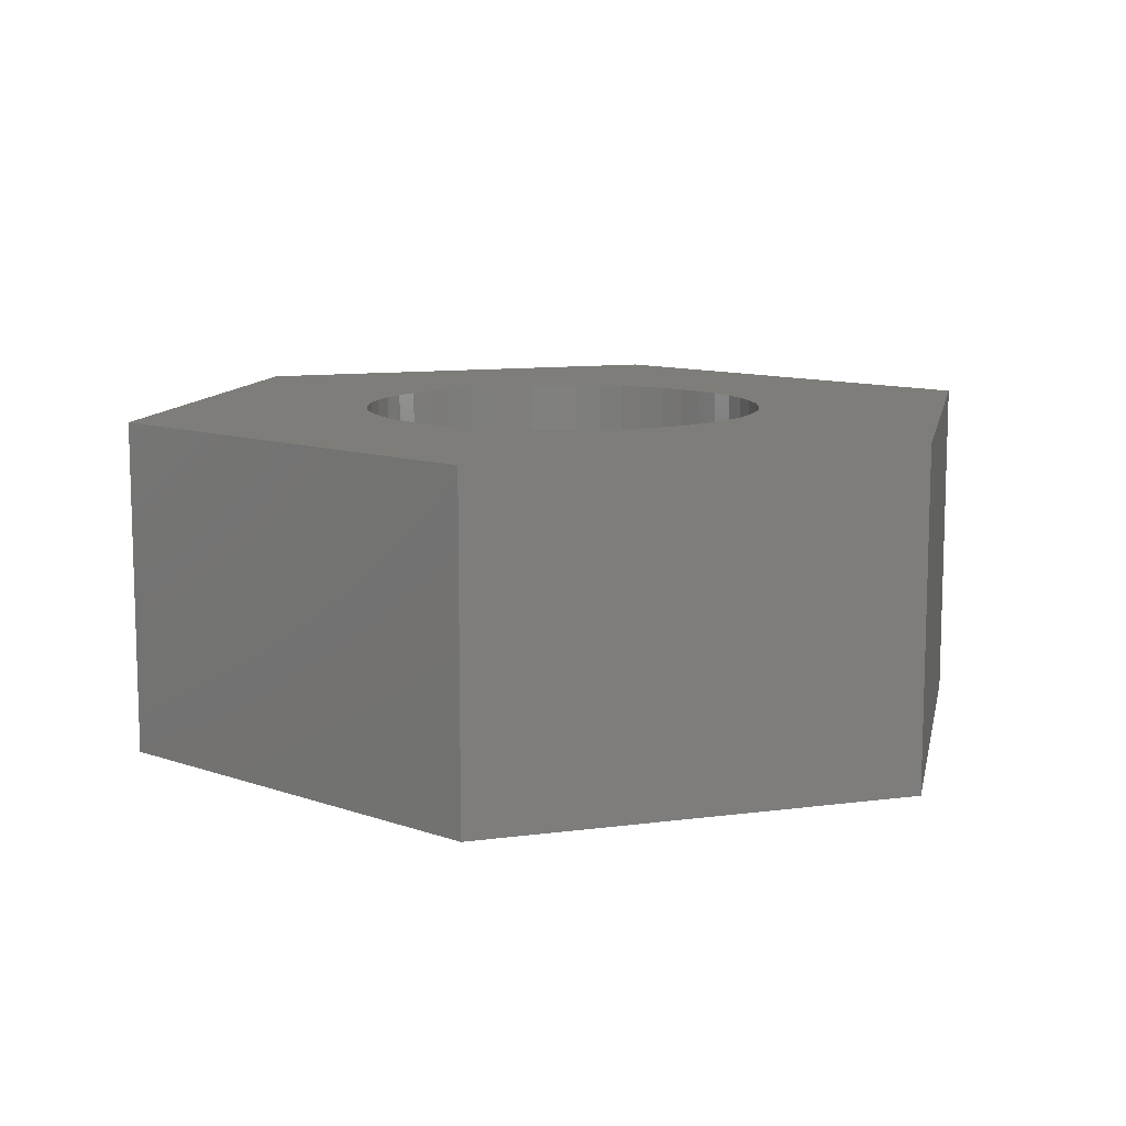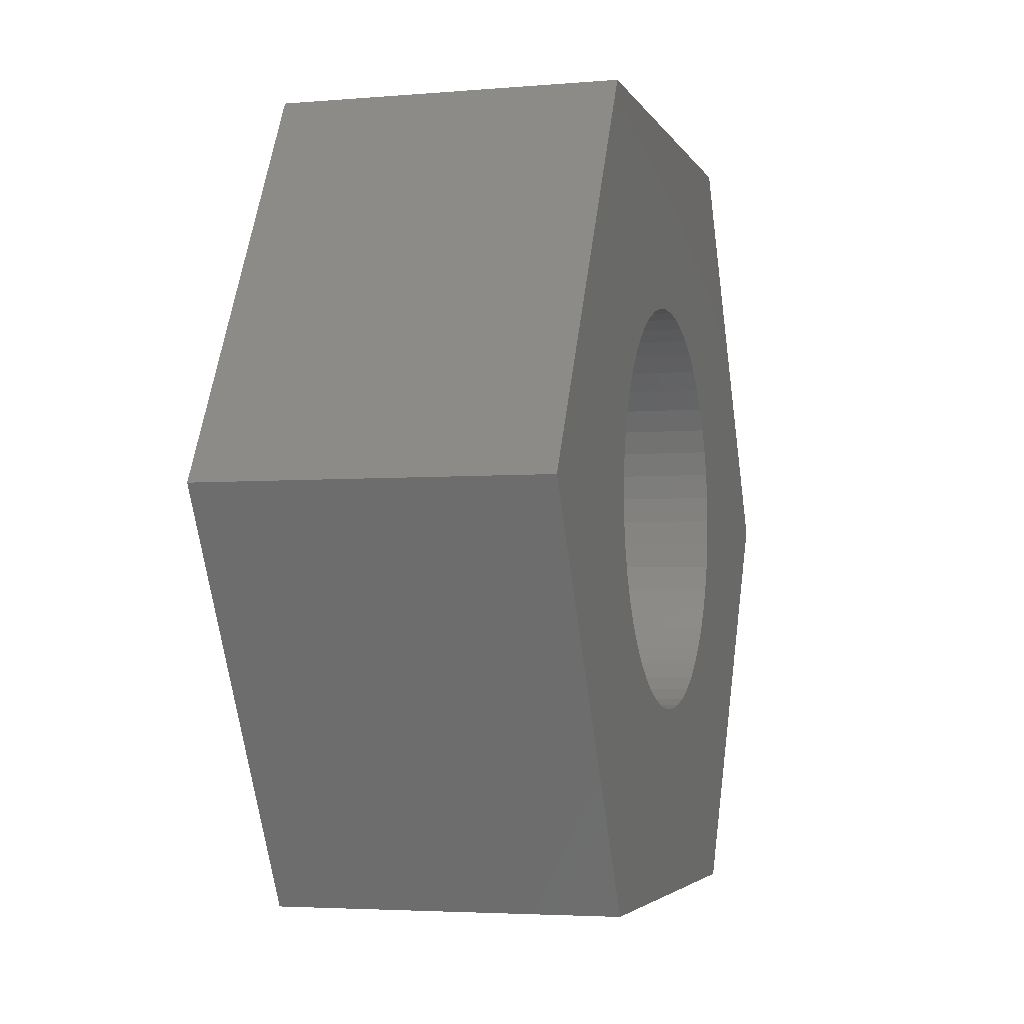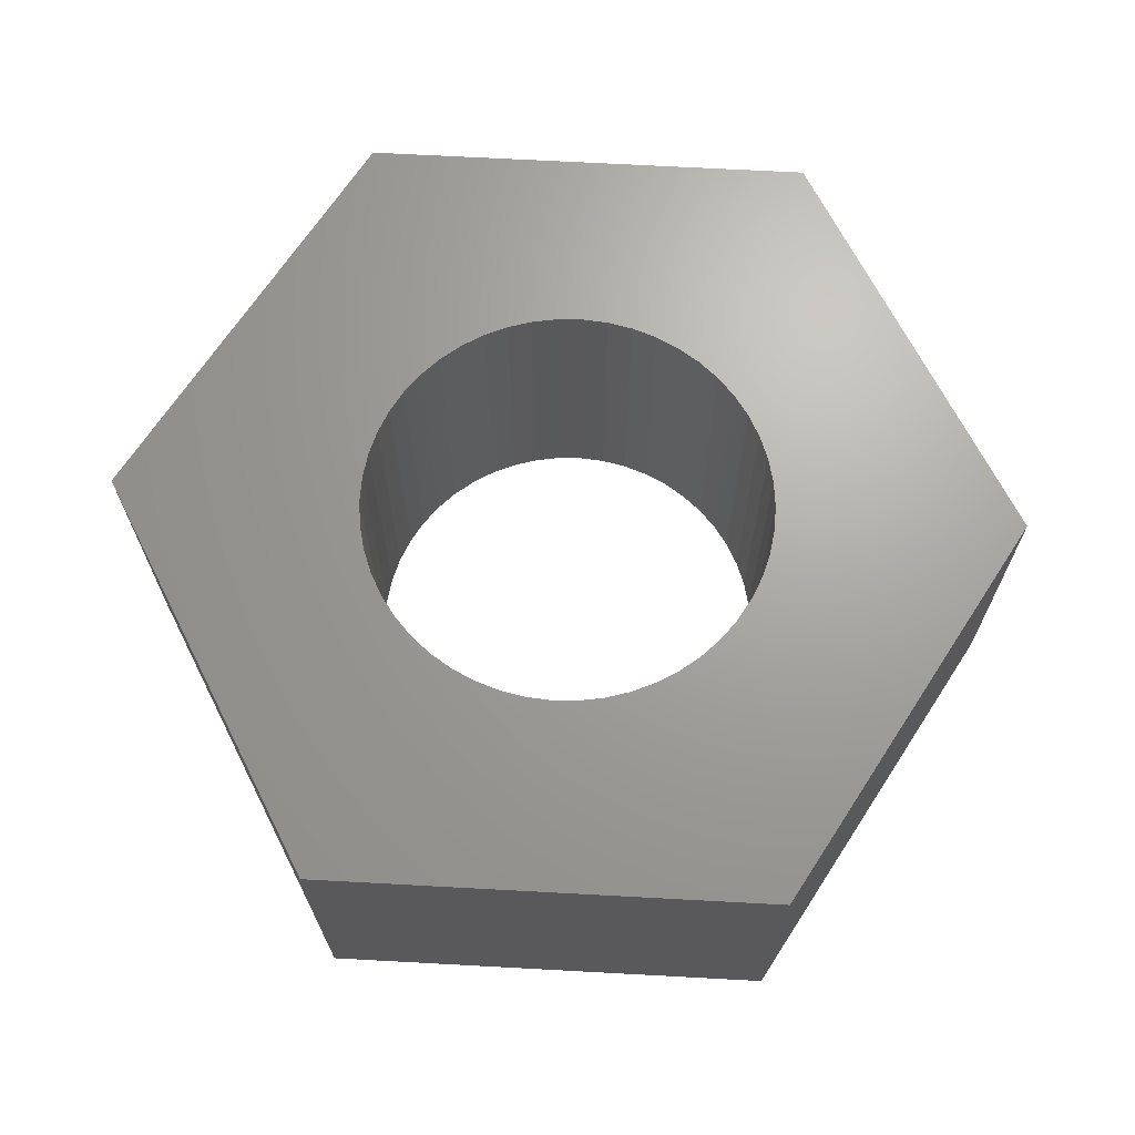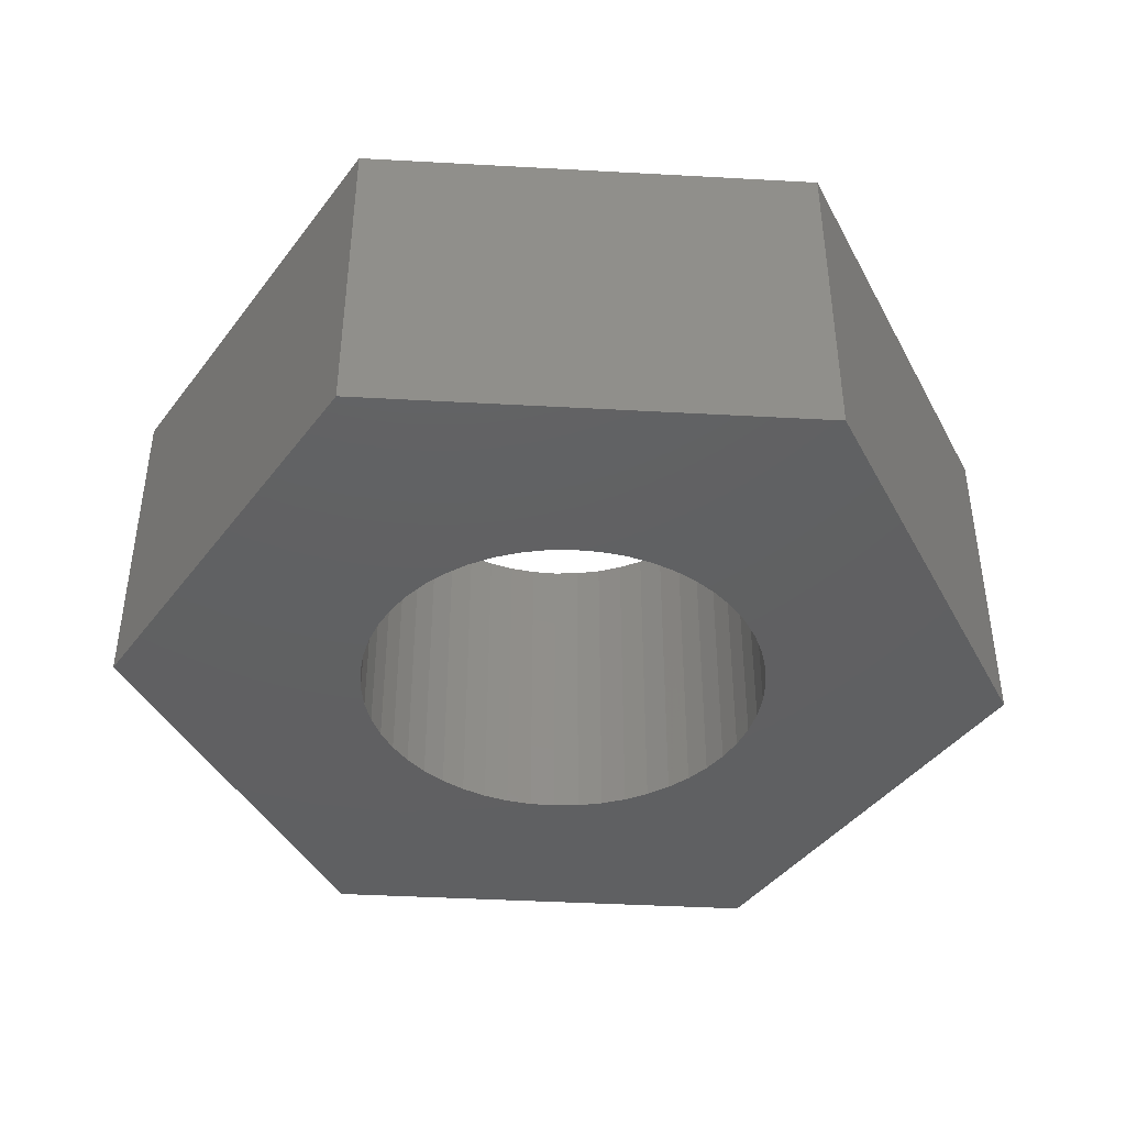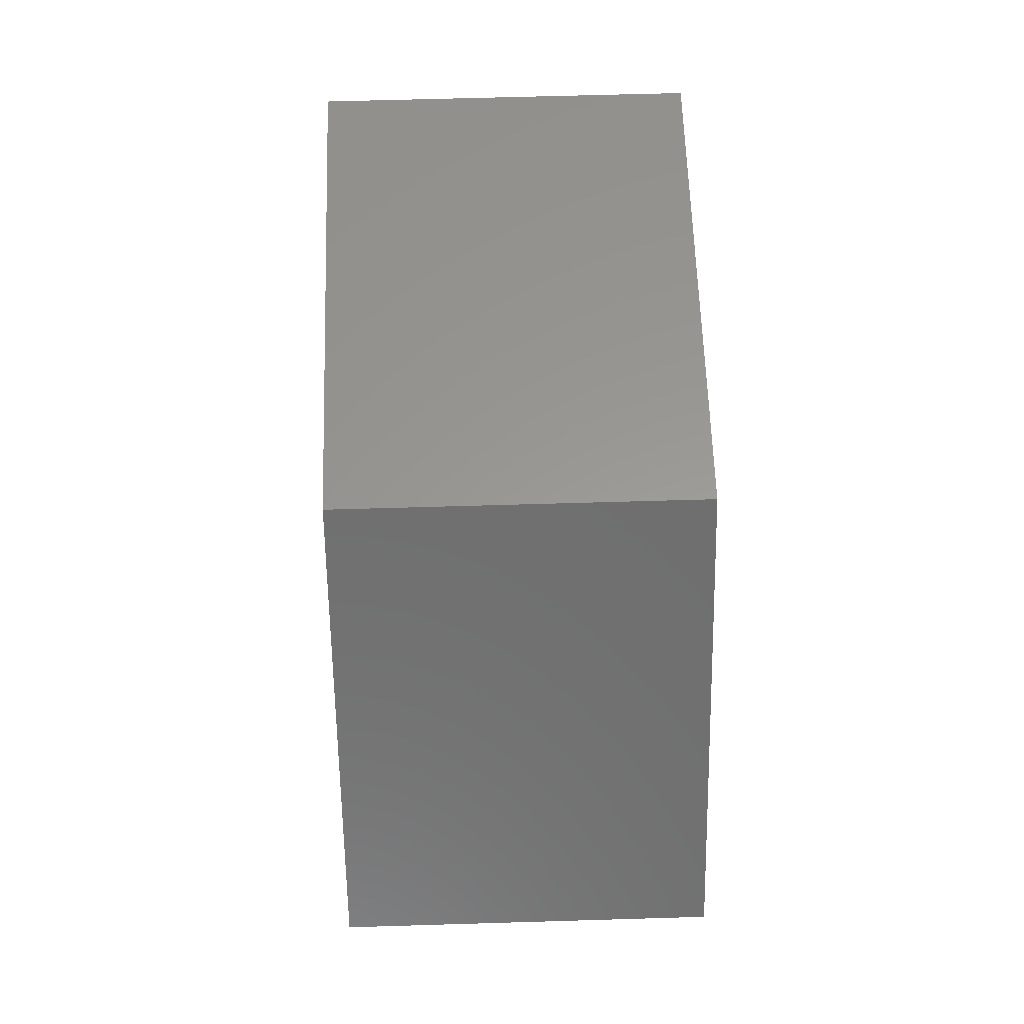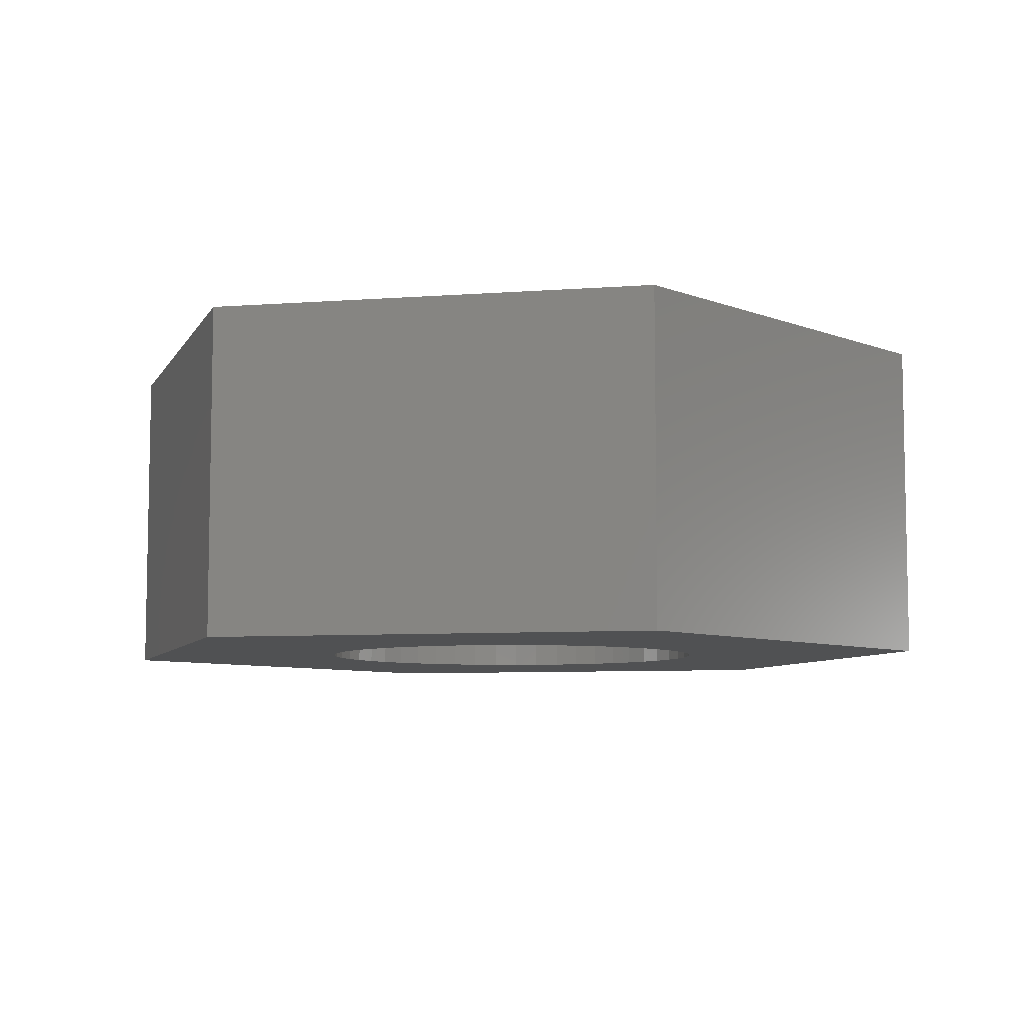
<metadata>
{"format":"stl","ext":"stl","renderer":"f3d","projection":"perspective","resolution":1024,"background":"white","views":[{"elev":10.6,"azim":-78.5,"up":"+Z"},{"elev":-3.8,"azim":105.9,"up":"+Y"},{"elev":67.9,"azim":123.1,"up":"+Z"},{"elev":-42.0,"azim":116.2,"up":"+Z"},{"elev":59.2,"azim":-91.8,"up":"+Y"},{"elev":-7.2,"azim":12.2,"up":"+Z"}]}
</metadata>
<code>
# stl→obj: 112 verts, 224 faces
v -2.423 0 0
v -1.212 2.099 1.8
v -1.212 2.099 0
v -2.423 0 1.8
v 1.212 2.099 0
v 1.212 2.099 1.8
v 0.9639 -0.5299 0
v 2.423 0 0
v 1.212 -2.099 0
v 1.091 0.1379 0
v 1.1 0 0
v 1.091 -0.1379 0
v 1.065 -0.2736 0
v 1.023 -0.4049 0
v 0.8899 -0.6466 0
v 0.8019 -0.753 0
v 0.7012 -0.8476 0
v 0.5894 -0.9288 0
v 0.4684 -0.9953 0
v 0.3399 -1.046 0
v 0.2061 -1.081 0
v 0.06907 -1.098 0
v -0.06907 -1.098 0
v -1.212 -2.099 0
v -0.2061 -1.081 0
v -0.3399 -1.046 0
v -0.4684 -0.9953 0
v -1.065 -0.2736 0
v -1.091 -0.1379 0
v -1.023 -0.4049 0
v -0.9639 -0.5299 0
v -0.8899 -0.6466 0
v -0.8019 -0.753 0
v -0.7012 -0.8476 0
v -0.5894 -0.9288 0
v 1.065 0.2736 0
v 1.023 0.4049 0
v 0.9639 0.5299 0
v 0.8899 0.6466 0
v 0.8019 0.753 0
v 0.7012 0.8476 0
v 0.5894 0.9288 0
v 0.4684 0.9953 0
v 0.3399 1.046 0
v 0.2061 1.081 0
v 0.06907 1.098 0
v -0.06907 1.098 0
v -0.2061 1.081 0
v -0.3399 1.046 0
v -0.4684 0.9953 0
v -0.5894 0.9288 0
v -0.7012 0.8476 0
v -0.8019 0.753 0
v -0.8899 0.6466 0
v -0.9639 0.5299 0
v -1.023 0.4049 0
v -1.065 0.2736 0
v -1.091 0.1379 0
v -1.1 0 0
v 2.423 0 1.8
v 1.212 -2.099 1.8
v 0.9639 0.5299 1.8
v 1.091 -0.1379 1.8
v 1.1 0 1.8
v 1.091 0.1379 1.8
v 1.065 0.2736 1.8
v 1.023 0.4049 1.8
v 0.8899 0.6466 1.8
v 0.8019 0.753 1.8
v 0.7012 0.8476 1.8
v 0.5894 0.9288 1.8
v 0.4684 0.9953 1.8
v 0.3399 1.046 1.8
v 0.2061 1.081 1.8
v 0.06907 1.098 1.8
v -0.06907 1.098 1.8
v -0.2061 1.081 1.8
v -0.3399 1.046 1.8
v -0.4684 0.9953 1.8
v -1.065 0.2736 1.8
v -1.091 0.1379 1.8
v -1.023 0.4049 1.8
v -0.9639 0.5299 1.8
v -0.8899 0.6466 1.8
v -0.8019 0.753 1.8
v -0.7012 0.8476 1.8
v -0.5894 0.9288 1.8
v 1.065 -0.2736 1.8
v 1.023 -0.4049 1.8
v 0.9639 -0.5299 1.8
v 0.8899 -0.6466 1.8
v 0.8019 -0.753 1.8
v 0.7012 -0.8476 1.8
v 0.5894 -0.9288 1.8
v 0.4684 -0.9953 1.8
v 0.3399 -1.046 1.8
v 0.2061 -1.081 1.8
v 0.06907 -1.098 1.8
v -0.06907 -1.098 1.8
v -1.212 -2.099 1.8
v -0.2061 -1.081 1.8
v -0.3399 -1.046 1.8
v -0.4684 -0.9953 1.8
v -0.5894 -0.9288 1.8
v -0.7012 -0.8476 1.8
v -0.8019 -0.753 1.8
v -0.8899 -0.6466 1.8
v -0.9639 -0.5299 1.8
v -1.023 -0.4049 1.8
v -1.065 -0.2736 1.8
v -1.091 -0.1379 1.8
v -1.1 0 1.8
f 1 2 3
f 2 1 4
f 5 2 6
f 2 5 3
f 7 8 9
f 10 8 11
f 8 12 11
f 8 13 12
f 8 14 13
f 8 7 14
f 9 15 7
f 9 16 15
f 9 17 16
f 9 18 17
f 9 19 18
f 9 20 19
f 9 21 20
f 9 22 21
f 9 23 22
f 24 23 9
f 23 24 25
f 25 24 26
f 26 24 27
f 28 1 29
f 30 1 28
f 31 1 30
f 1 31 24
f 32 24 31
f 33 24 32
f 34 24 33
f 35 24 34
f 27 24 35
f 36 8 10
f 37 8 36
f 38 8 37
f 8 38 5
f 39 5 38
f 40 5 39
f 41 5 40
f 42 5 41
f 43 5 42
f 44 5 43
f 45 5 44
f 46 5 45
f 47 5 46
f 3 47 48
f 3 48 49
f 3 49 50
f 3 50 51
f 47 3 5
f 52 3 51
f 53 3 52
f 54 3 53
f 55 3 54
f 1 55 56
f 1 56 57
f 1 57 58
f 1 58 59
f 29 1 59
f 55 1 3
f 60 5 6
f 5 60 8
f 61 8 60
f 8 61 9
f 62 60 6
f 63 60 64
f 60 65 64
f 60 66 65
f 60 67 66
f 60 62 67
f 6 68 62
f 6 69 68
f 6 70 69
f 6 71 70
f 6 72 71
f 6 73 72
f 6 74 73
f 6 75 74
f 6 76 75
f 2 76 6
f 76 2 77
f 77 2 78
f 78 2 79
f 80 4 81
f 82 4 80
f 83 4 82
f 4 83 2
f 84 2 83
f 85 2 84
f 86 2 85
f 87 2 86
f 79 2 87
f 88 60 63
f 89 60 88
f 90 60 89
f 60 90 61
f 91 61 90
f 92 61 91
f 93 61 92
f 94 61 93
f 95 61 94
f 96 61 95
f 97 61 96
f 98 61 97
f 99 61 98
f 100 99 101
f 100 101 102
f 100 102 103
f 100 103 104
f 99 100 61
f 105 100 104
f 106 100 105
f 107 100 106
f 108 100 107
f 4 108 109
f 4 109 110
f 4 110 111
f 4 111 112
f 81 4 112
f 108 4 100
f 24 61 100
f 61 24 9
f 24 4 1
f 4 24 100
f 37 62 38
f 62 37 67
f 38 68 39
f 68 38 62
f 44 72 73
f 72 44 43
f 50 78 79
f 78 50 49
f 82 55 83
f 55 82 56
f 46 74 75
f 74 46 45
f 42 70 71
f 70 42 41
f 81 57 80
f 57 81 58
f 84 53 85
f 53 84 54
f 51 79 87
f 79 51 50
f 48 76 77
f 76 48 47
f 14 88 13
f 88 14 89
f 17 94 93
f 94 17 18
f 10 66 36
f 66 10 65
f 36 67 37
f 67 36 66
f 41 69 70
f 69 41 40
f 47 75 76
f 75 47 46
f 45 73 74
f 73 45 44
f 43 71 72
f 71 43 42
f 112 58 81
f 58 112 59
f 80 56 82
f 56 80 57
f 83 54 84
f 54 83 55
f 49 77 78
f 77 49 48
f 52 87 86
f 87 52 51
f 53 86 85
f 86 53 52
f 11 65 10
f 65 11 64
f 12 64 11
f 64 12 63
f 13 63 12
f 63 13 88
f 22 99 98
f 99 22 23
f 109 28 110
f 28 109 30
f 21 98 97
f 98 21 22
f 39 69 40
f 69 39 68
f 26 103 102
f 103 26 27
f 19 96 95
f 96 19 20
f 20 97 96
f 97 20 21
f 18 95 94
f 95 18 19
f 16 93 92
f 93 16 17
f 7 89 14
f 89 7 90
f 15 90 7
f 90 15 91
f 35 105 104
f 105 35 34
f 25 102 101
f 102 25 26
f 23 101 99
f 101 23 25
f 108 30 109
f 30 108 31
f 106 32 107
f 32 106 33
f 107 31 108
f 31 107 32
f 34 106 105
f 106 34 33
f 110 29 111
f 29 110 28
f 111 59 112
f 59 111 29
f 16 91 15
f 91 16 92
f 27 104 103
f 104 27 35

</code>
